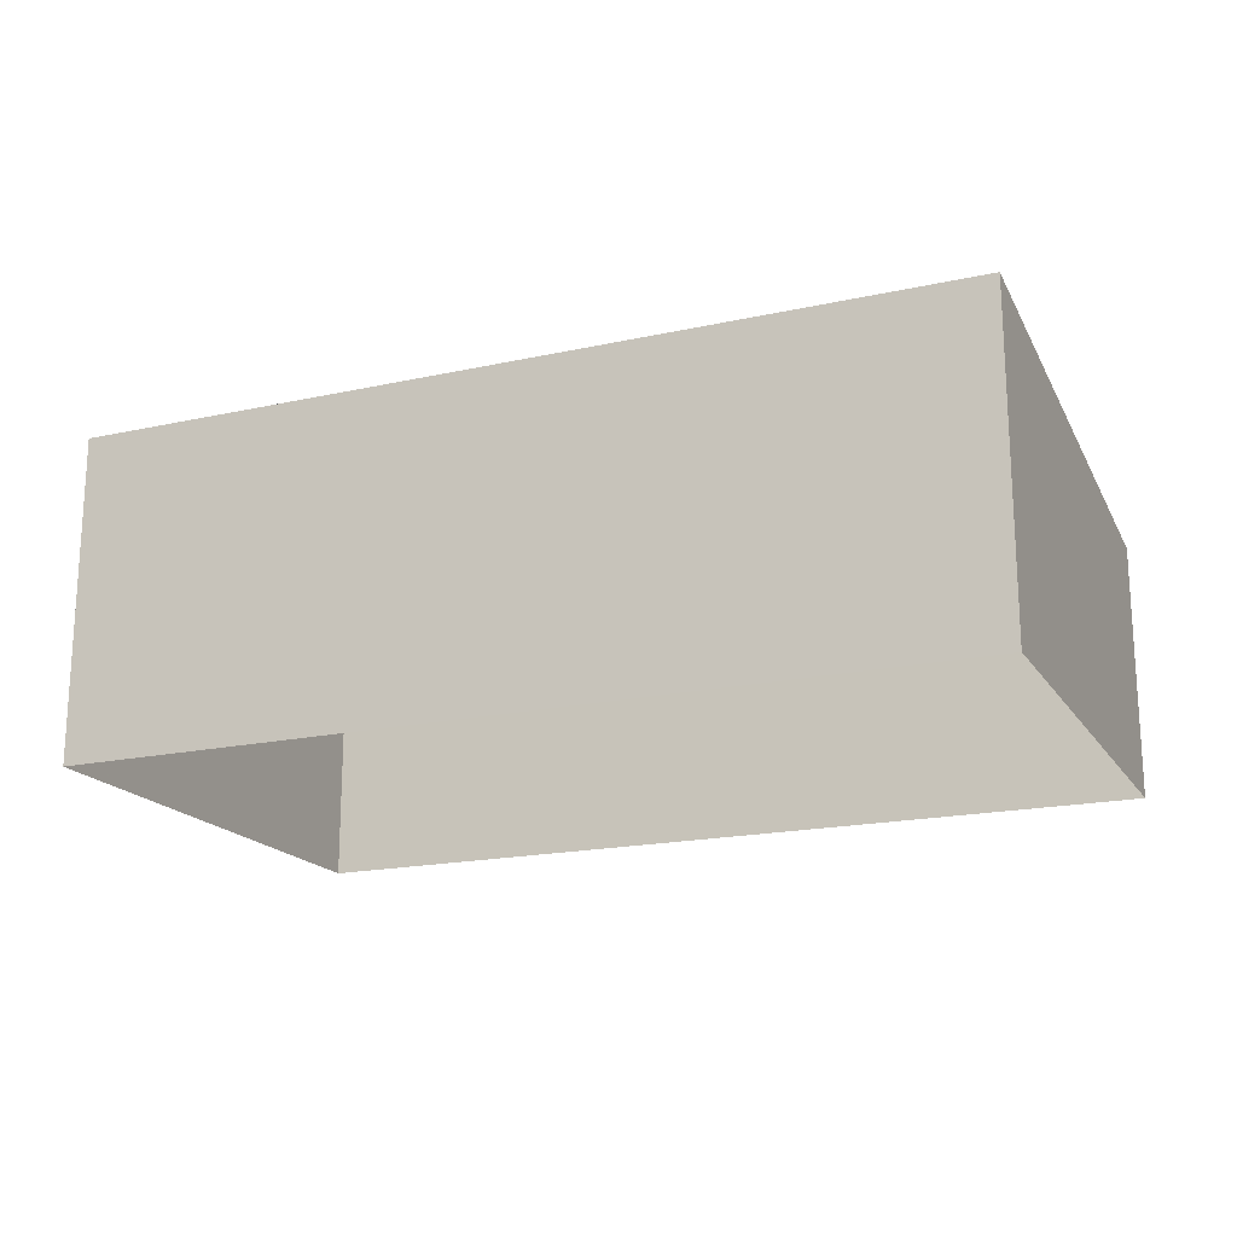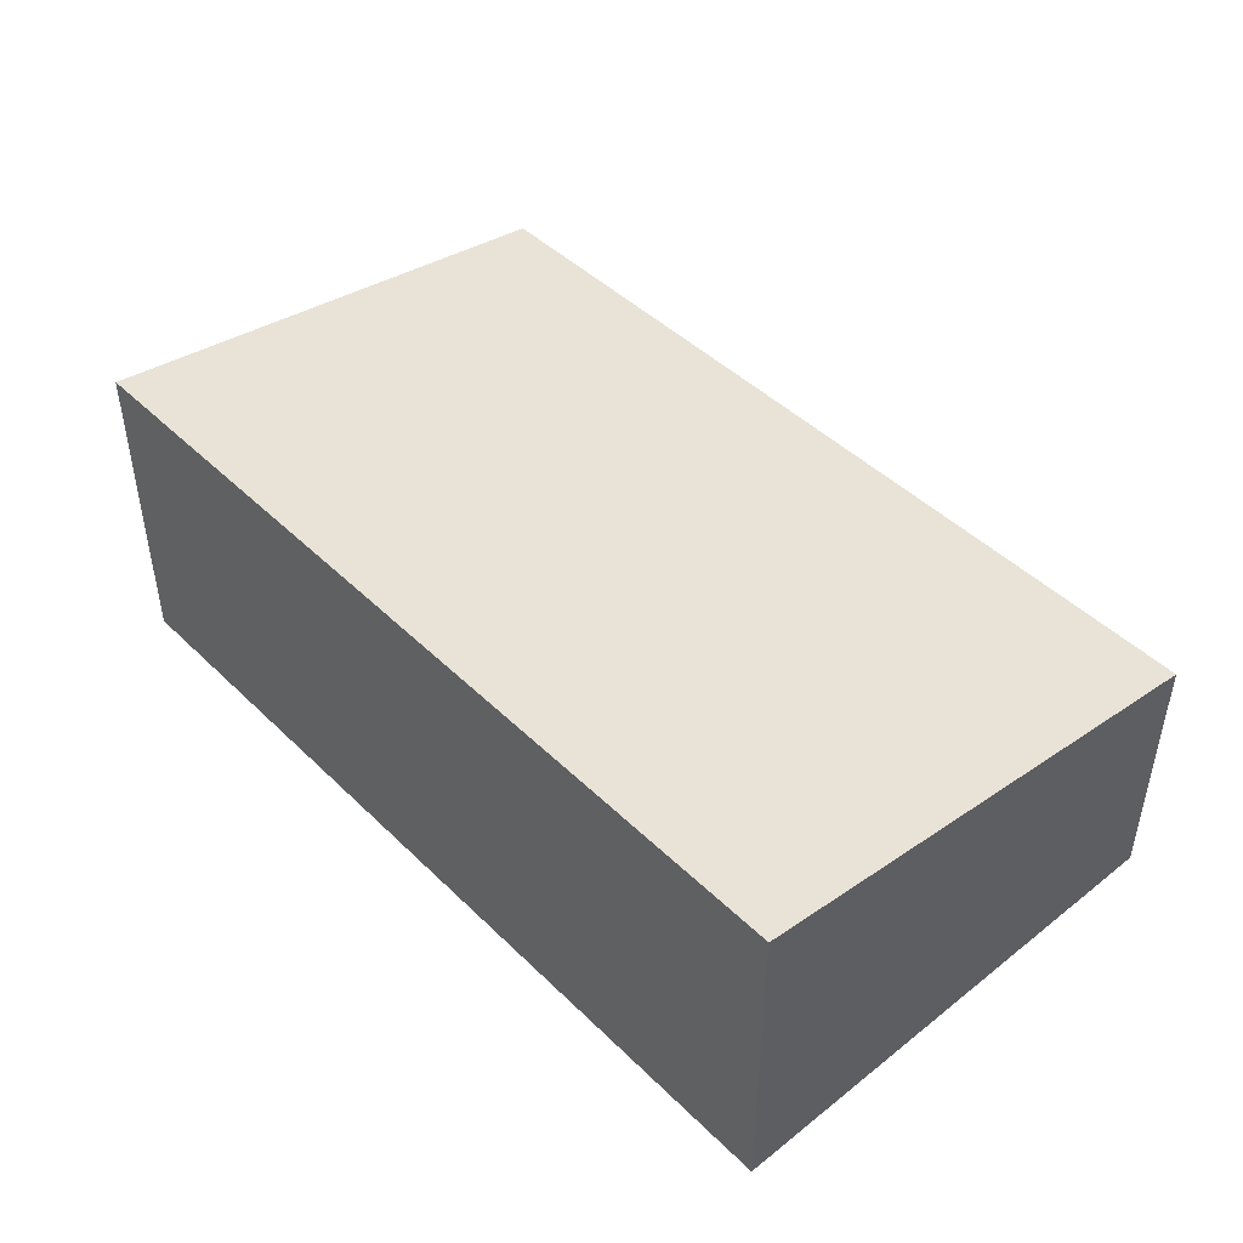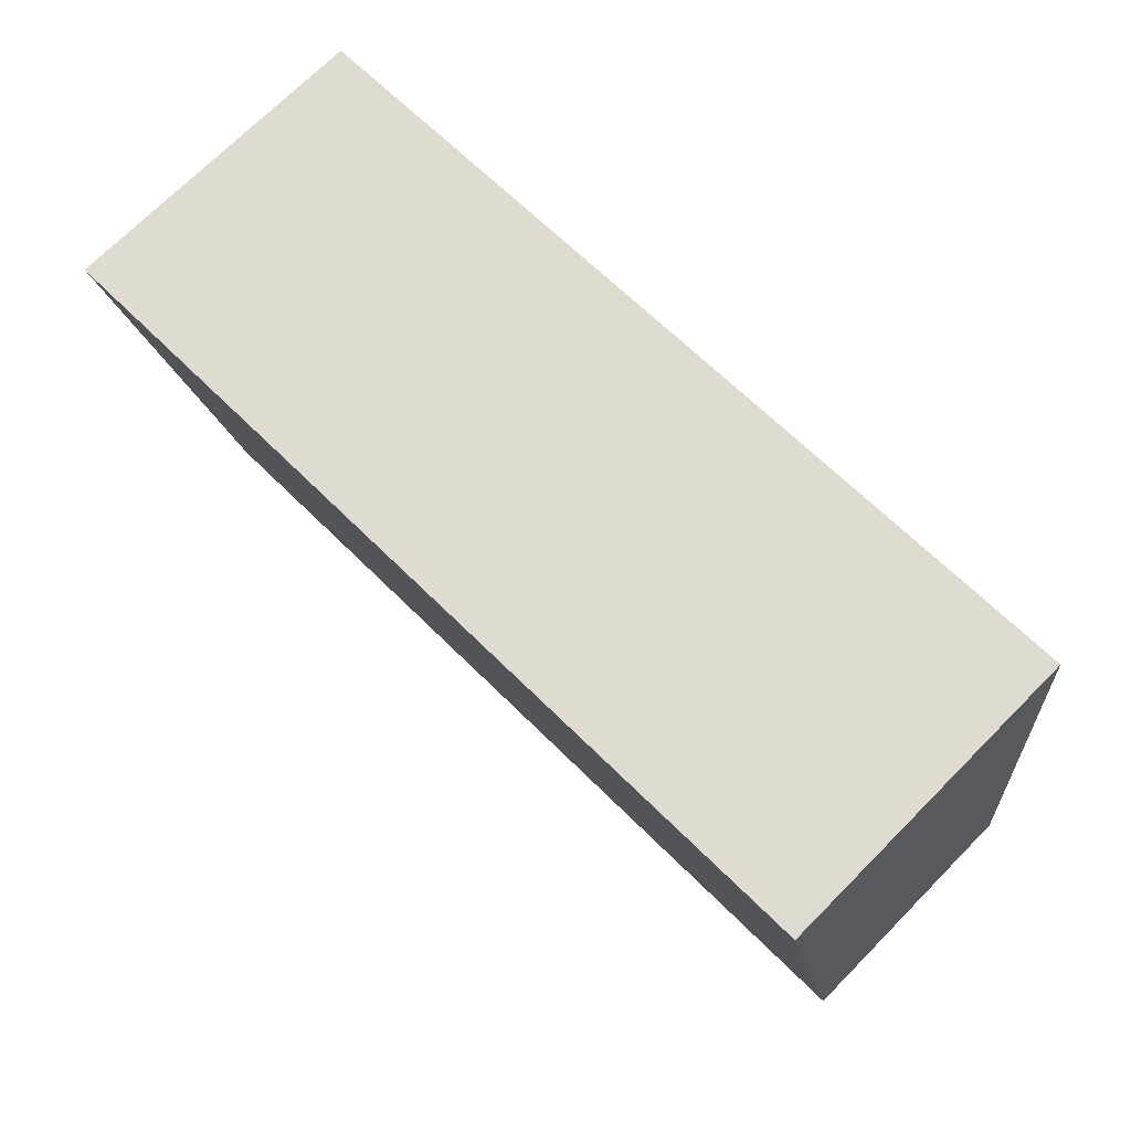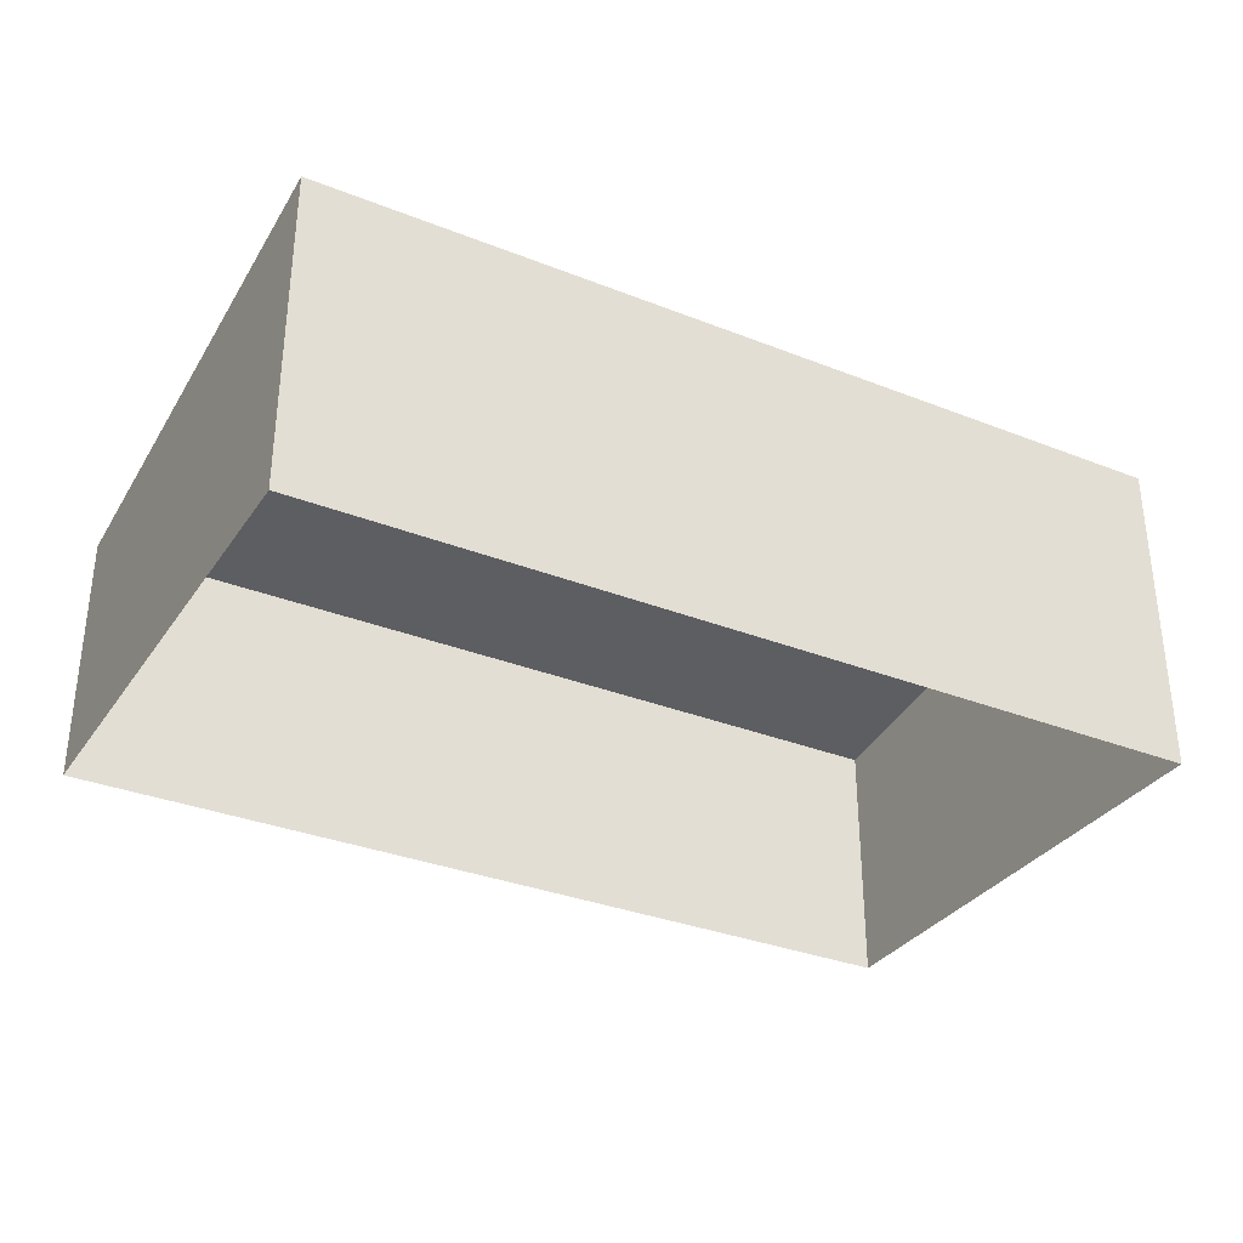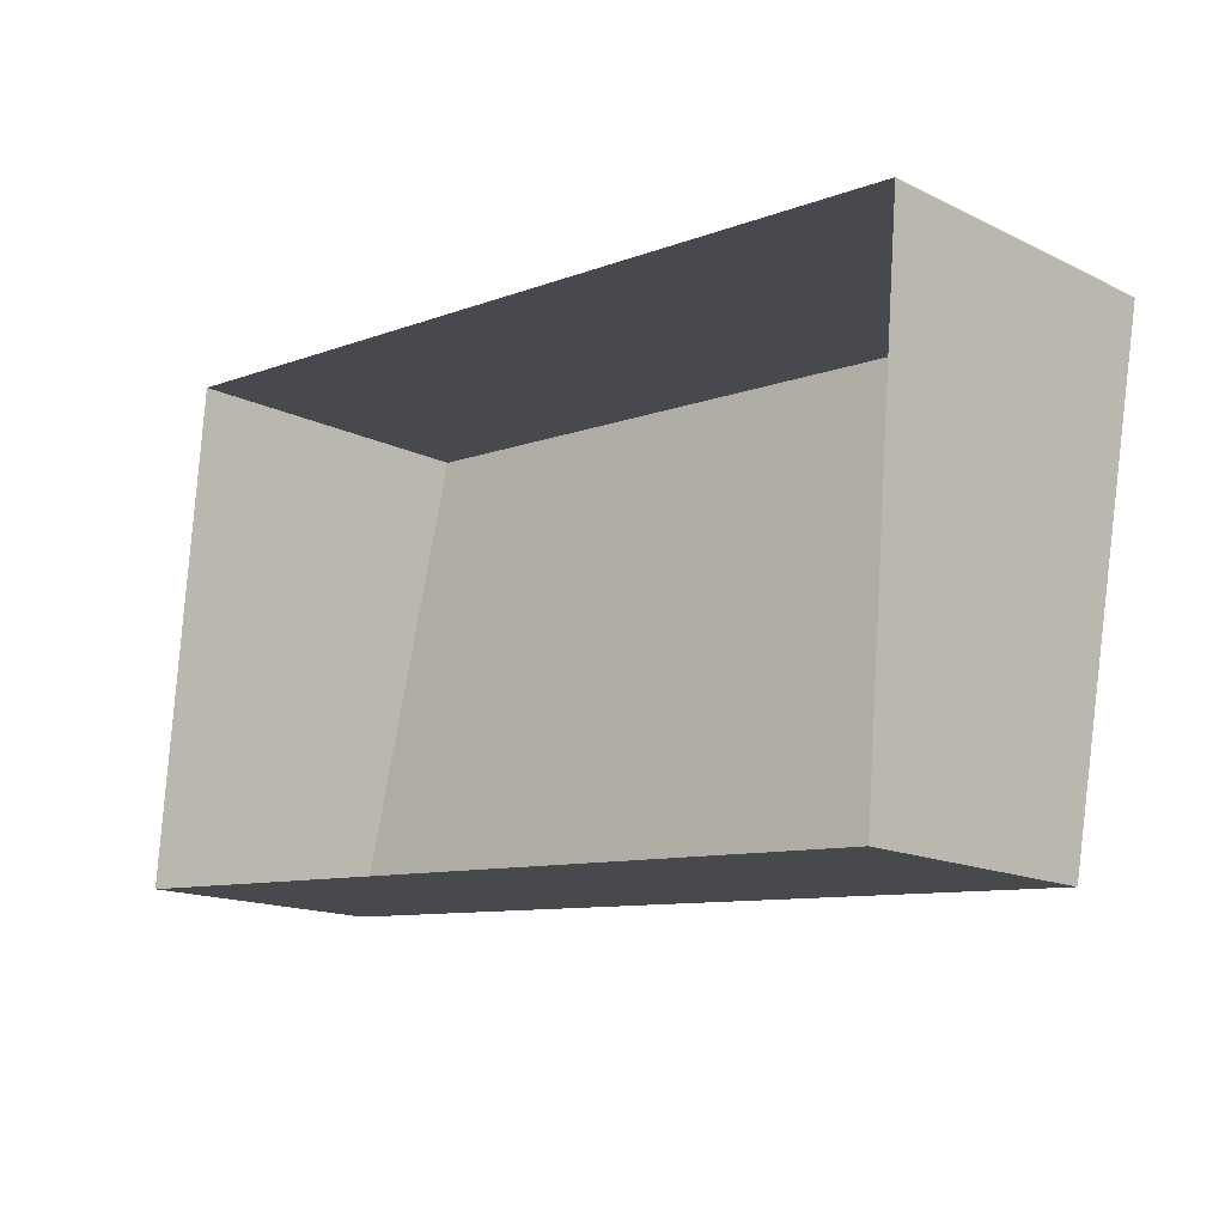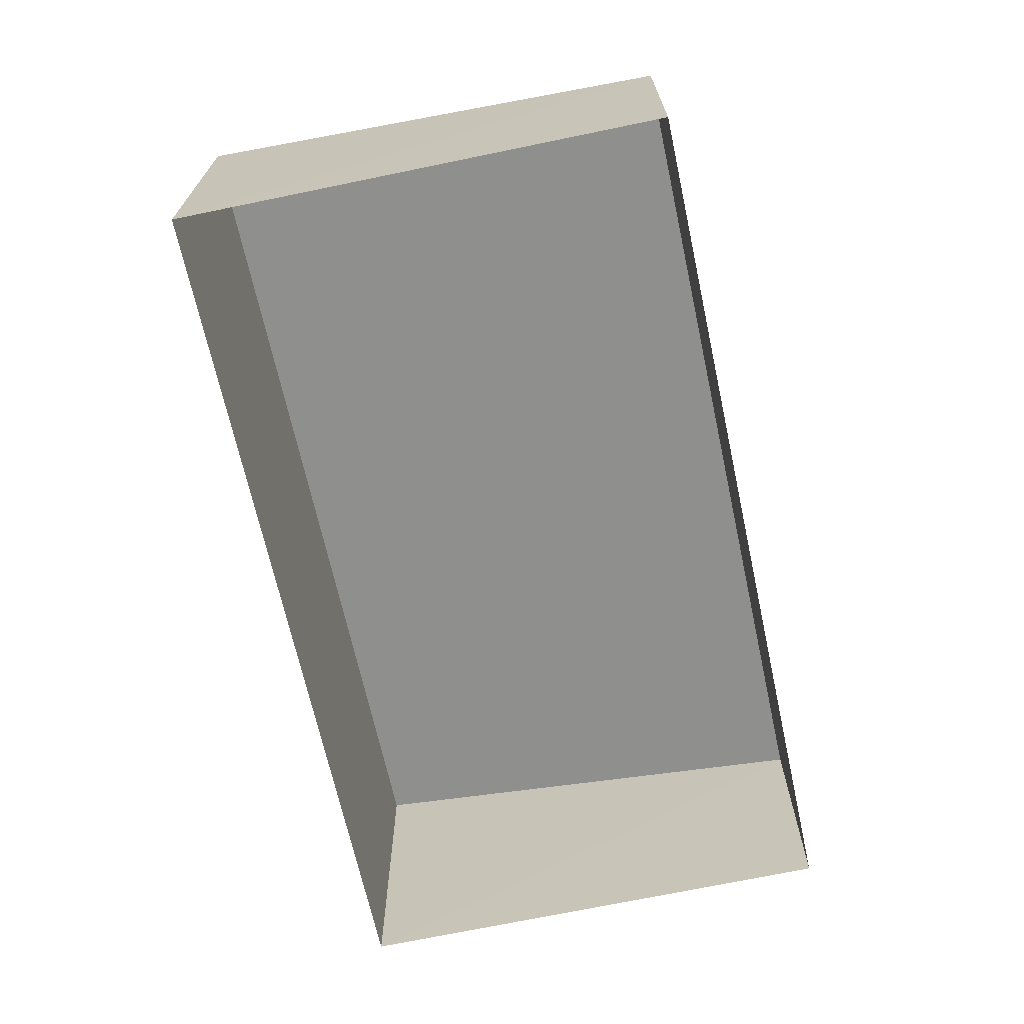
<metadata>
{"format":"obj","ext":"obj","renderer":"f3d","projection":"perspective","resolution":1024,"background":"white","views":[{"elev":-18.3,"azim":-152.2,"up":"+Z"},{"elev":45.4,"azim":-127.3,"up":"+Z"},{"elev":71.7,"azim":45.0,"up":"+Y"},{"elev":-32.8,"azim":156.1,"up":"+Z"},{"elev":-15.9,"azim":-134.9,"up":"+Y"},{"elev":-68.1,"azim":-73.0,"up":"+Z"}]}
</metadata>
<code>
v -2.194e+05 -1.246e+05 14.34
v -2.194e+05 -1.246e+05 14.34
v -2.194e+05 -1.246e+05 14.34
v -2.194e+05 -1.246e+05 14.34
v -2.194e+05 -1.246e+05 16.25
v -2.194e+05 -1.246e+05 16.25
v -2.194e+05 -1.246e+05 16.75
v -2.194e+05 -1.246e+05 16.75
f 1 2 3
f 4 1 3
f 5 6 7
f 8 5 7
f 6 4 3
f 7 6 3
f 7 3 2
f 8 7 2
f 6 1 4
f 6 5 1
f 5 2 1
f 5 8 2

</code>
